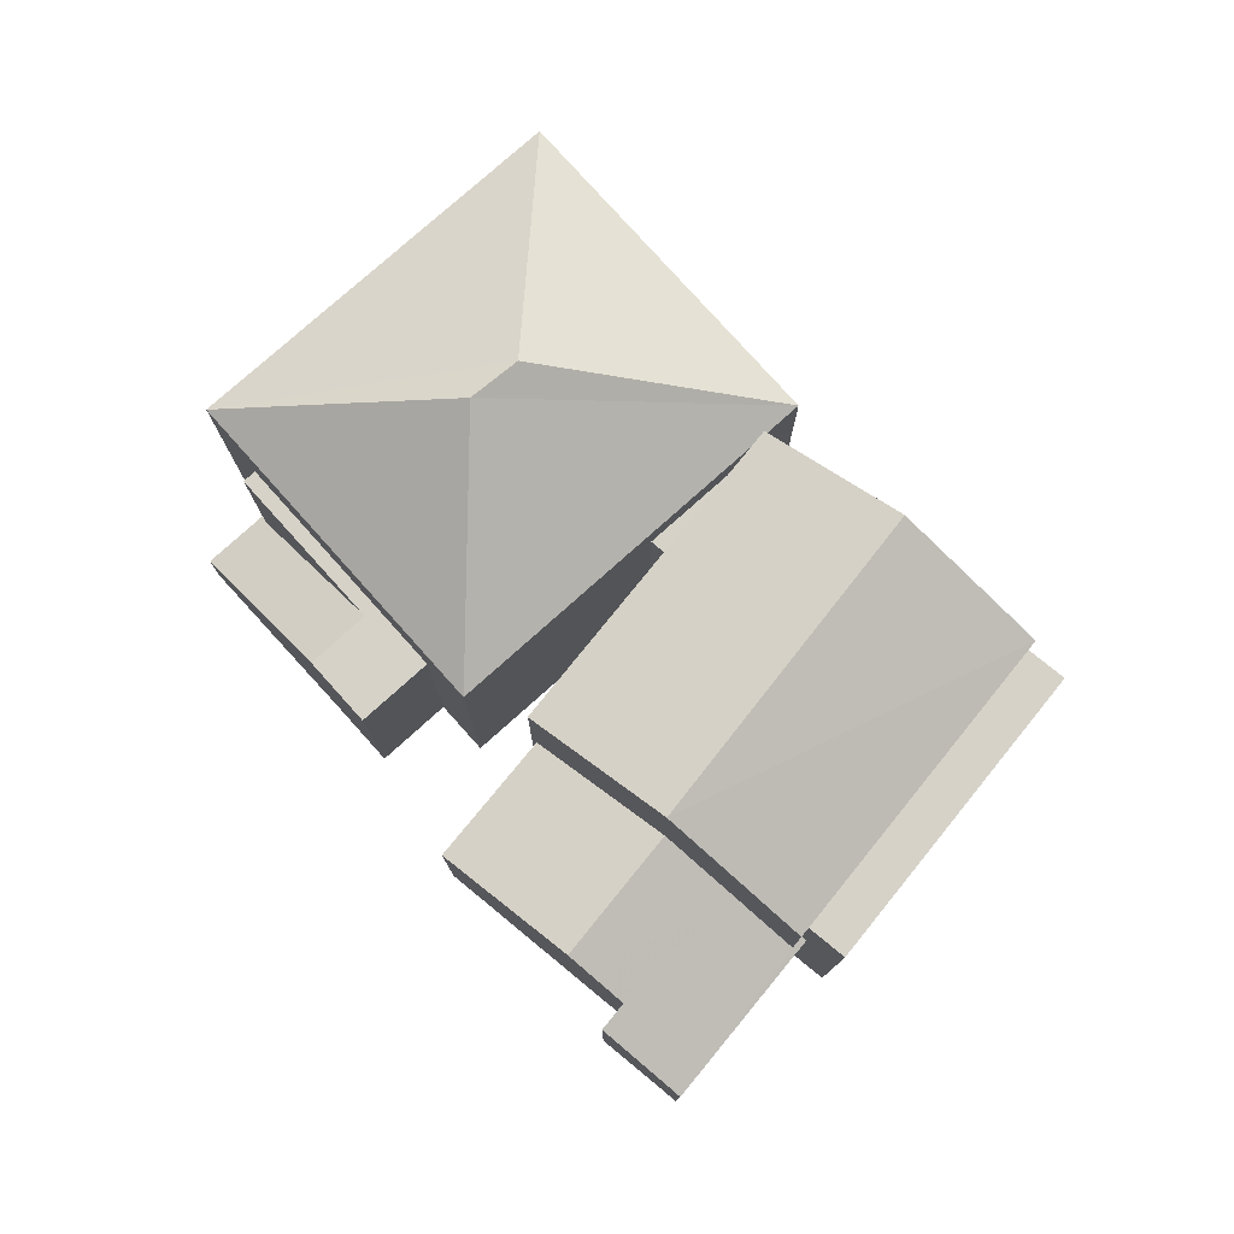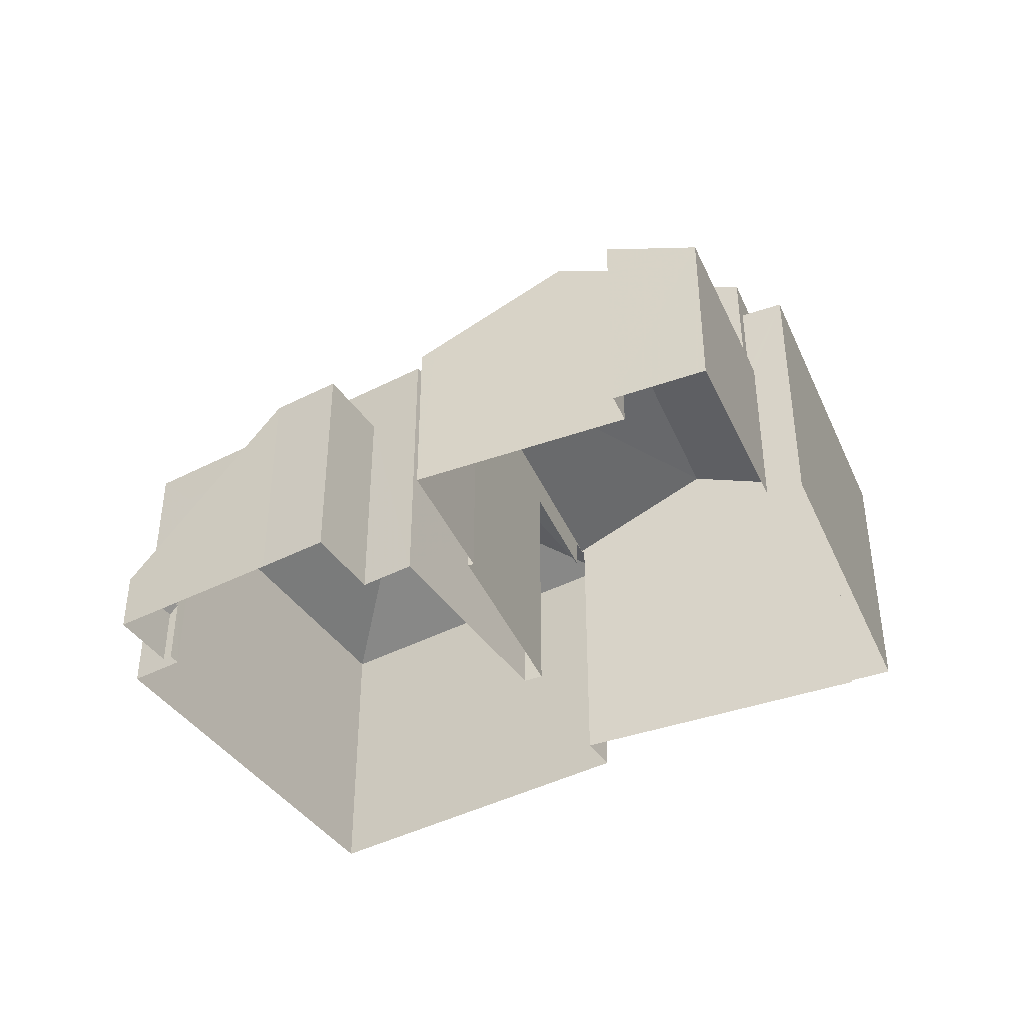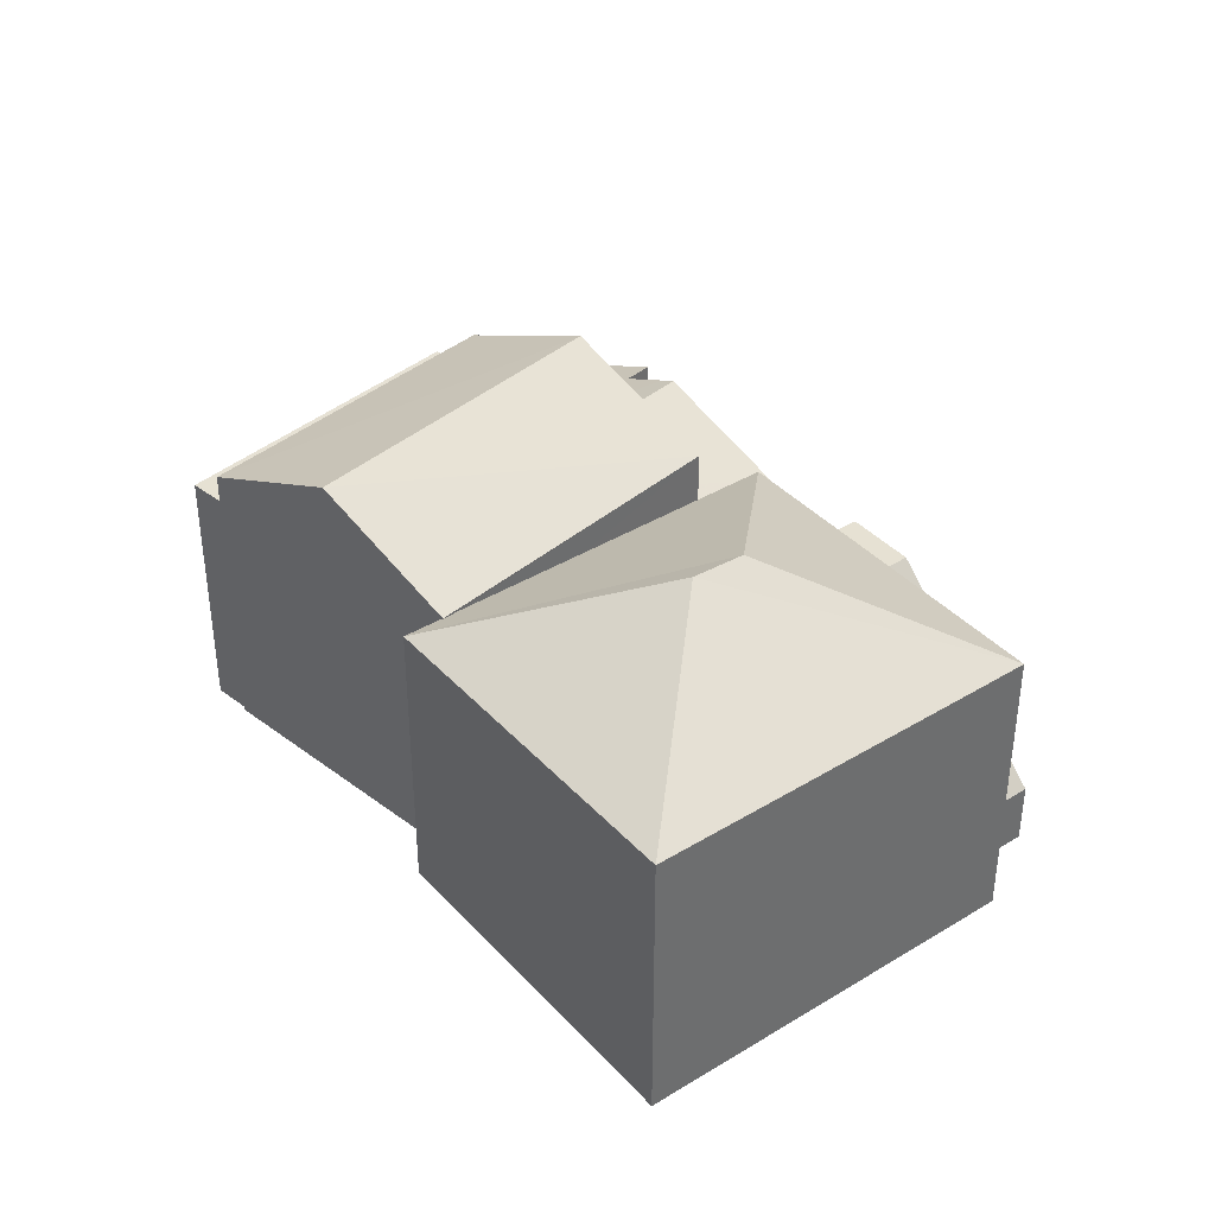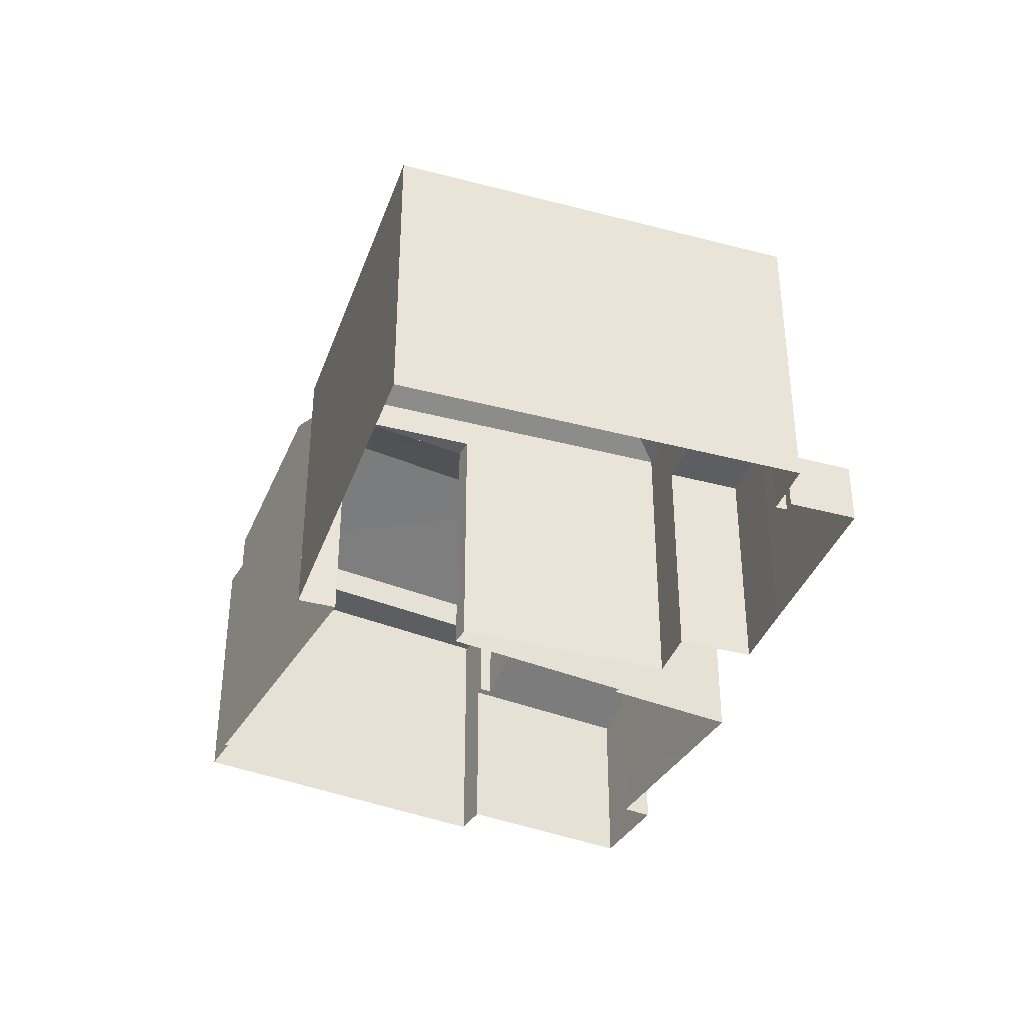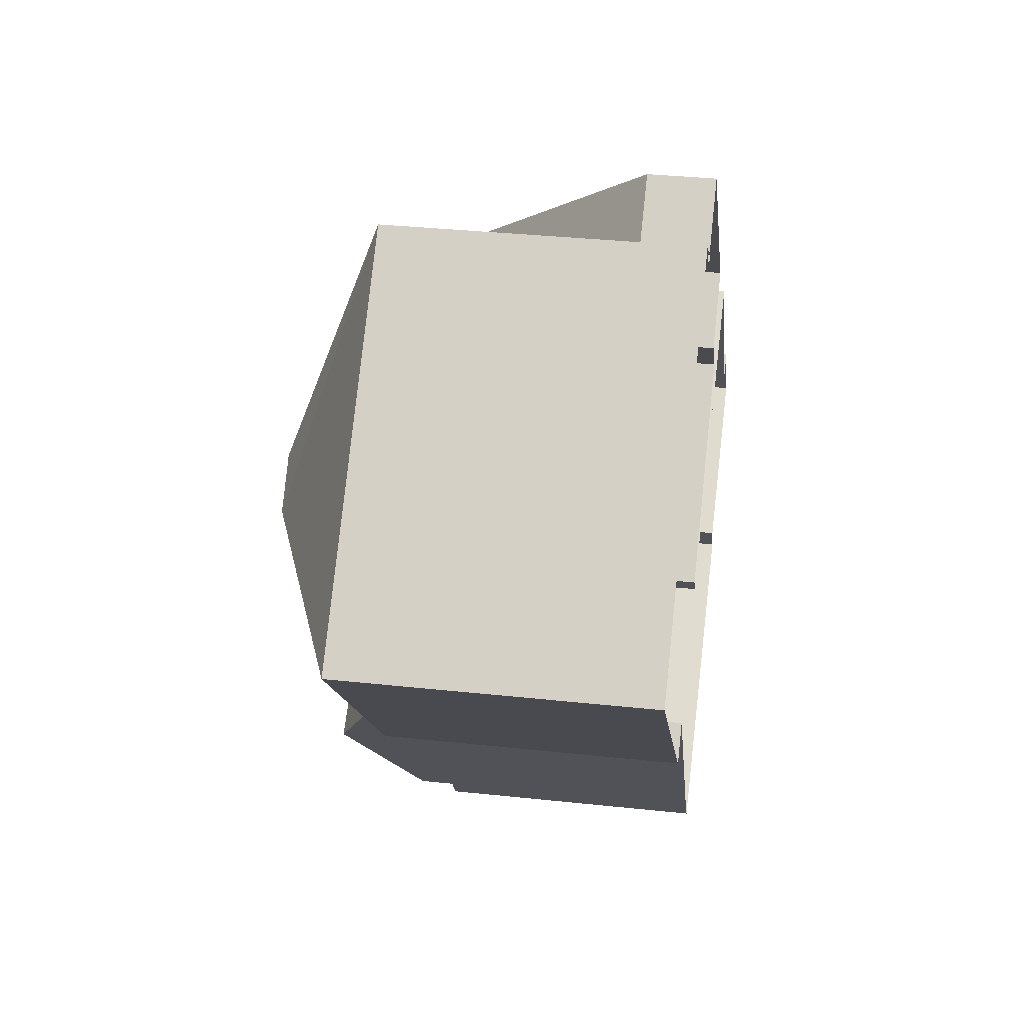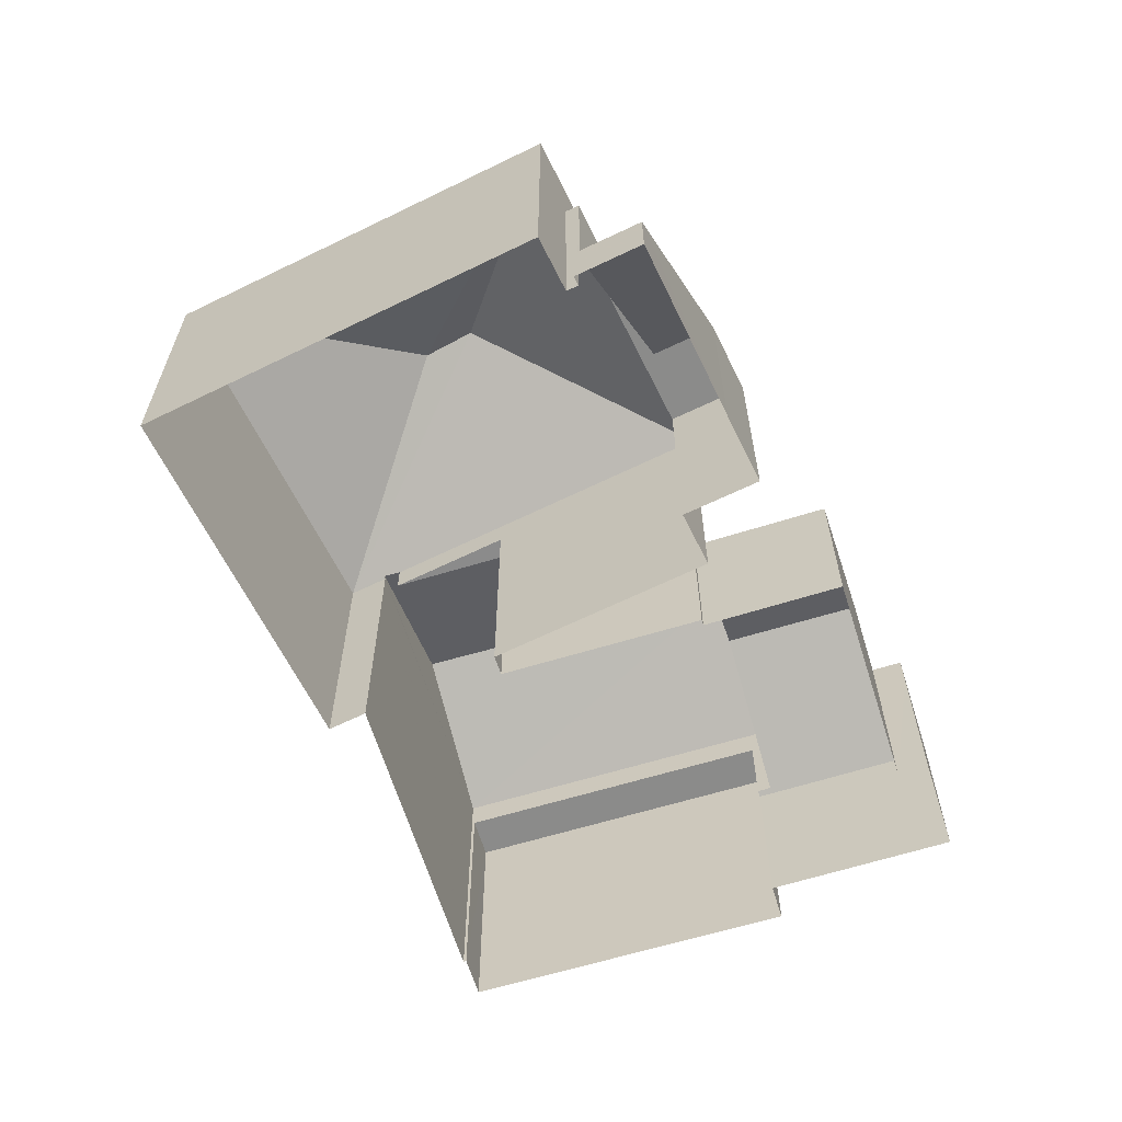
<metadata>
{"format":"obj","ext":"obj","renderer":"f3d","projection":"perspective","resolution":1024,"background":"white","views":[{"elev":78.1,"azim":-84.7,"up":"+Z"},{"elev":-42.1,"azim":-101.1,"up":"+Z"},{"elev":38.9,"azim":99.7,"up":"+Z"},{"elev":-37.9,"azim":118.5,"up":"+Z"},{"elev":34.3,"azim":98.3,"up":"+Y"},{"elev":-63.7,"azim":163.4,"up":"+Z"}]}
</metadata>
<code>
v 1.309e+04 -1.435e+04 17.24
v 1.308e+04 -1.434e+04 17.24
v 1.308e+04 -1.434e+04 17.24
v 1.309e+04 -1.434e+04 17.24
v 1.309e+04 -1.434e+04 17.24
v 1.31e+04 -1.434e+04 17.24
v 1.309e+04 -1.433e+04 17.24
v 1.309e+04 -1.433e+04 17.24
v 1.308e+04 -1.434e+04 17.24
v 1.308e+04 -1.434e+04 17.24
v 1.308e+04 -1.434e+04 17.24
v 1.309e+04 -1.435e+04 17.24
v 1.309e+04 -1.435e+04 17.24
v 1.309e+04 -1.433e+04 17.24
v 1.309e+04 -1.433e+04 17.24
v 1.309e+04 -1.433e+04 17.24
v 1.309e+04 -1.433e+04 17.24
v 1.309e+04 -1.434e+04 17.24
v 1.308e+04 -1.434e+04 17.24
v 1.309e+04 -1.433e+04 17.24
v 1.309e+04 -1.434e+04 17.24
v 1.309e+04 -1.434e+04 17.24
v 1.309e+04 -1.434e+04 17.24
v 1.309e+04 -1.434e+04 17.24
v 1.309e+04 -1.434e+04 17.24
v 1.309e+04 -1.434e+04 22.85
v 1.309e+04 -1.434e+04 22.85
v 1.309e+04 -1.434e+04 22.85
v 1.309e+04 -1.435e+04 23.59
v 1.308e+04 -1.434e+04 25.04
v 1.308e+04 -1.434e+04 23.59
v 1.309e+04 -1.434e+04 25.04
v 1.309e+04 -1.434e+04 23.59
v 1.309e+04 -1.434e+04 23.59
v 1.309e+04 -1.434e+04 21.81
v 1.308e+04 -1.434e+04 21.15
v 1.308e+04 -1.434e+04 22.43
v 1.308e+04 -1.434e+04 22.43
v 1.309e+04 -1.434e+04 21.01
v 1.308e+04 -1.434e+04 21.01
v 1.308e+04 -1.434e+04 22.28
v 1.308e+04 -1.434e+04 21.62
v 1.308e+04 -1.434e+04 21.84
v 1.308e+04 -1.434e+04 21.06
v 1.308e+04 -1.434e+04 21.06
v 1.308e+04 -1.434e+04 21.01
v 1.308e+04 -1.434e+04 21.84
v 1.308e+04 -1.434e+04 21.01
v 1.308e+04 -1.434e+04 22.9
v 1.308e+04 -1.434e+04 22.9
v 1.309e+04 -1.435e+04 22.9
v 1.309e+04 -1.435e+04 22.9
v 1.309e+04 -1.434e+04 23.54
v 1.309e+04 -1.434e+04 23.54
v 1.309e+04 -1.434e+04 23.57
v 1.309e+04 -1.434e+04 23.54
v 1.309e+04 -1.434e+04 25.55
v 1.309e+04 -1.434e+04 23.54
v 1.309e+04 -1.434e+04 25.55
v 1.309e+04 -1.433e+04 23.55
v 1.31e+04 -1.434e+04 23.55
v 1.309e+04 -1.433e+04 18.78
v 1.309e+04 -1.433e+04 18.59
v 1.309e+04 -1.433e+04 18.78
v 1.309e+04 -1.433e+04 22.21
v 1.309e+04 -1.433e+04 22.21
v 1.309e+04 -1.433e+04 18.59
v 1.309e+04 -1.434e+04 22.21
v 1.309e+04 -1.433e+04 22.21
v 1.309e+04 -1.433e+04 22.21
v 1.309e+04 -1.433e+04 22.21
v 1.308e+04 -1.434e+04 21.01
f 1 2 3
f 4 5 6
f 7 8 6
f 9 10 11
f 3 10 9
f 1 3 12
f 5 13 12
f 14 15 16
f 14 16 17
f 18 9 19
f 16 7 17
f 20 17 21
f 22 21 23
f 18 24 25
f 25 23 5
f 23 6 5
f 23 7 6
f 3 9 18
f 12 3 25
f 12 25 5
f 7 21 17
f 23 21 7
f 3 18 25
f 26 27 28
f 29 30 31
f 32 30 29
f 30 32 33
f 34 33 32
f 35 36 37
f 38 35 37
f 39 40 36
f 35 39 36
f 38 37 41
f 42 38 41
f 41 43 42
f 44 42 43
f 45 44 46
f 43 47 48
f 46 44 48
f 44 43 48
f 49 50 51
f 52 49 51
f 53 54 55
f 56 55 57
f 56 57 58
f 55 54 57
f 54 59 57
f 60 59 61
f 57 59 60
f 57 60 58
f 61 59 54
f 62 63 64
f 65 64 66
f 66 64 67
f 64 63 67
f 68 69 65
f 69 70 65
f 71 68 65
f 66 71 65
f 23 25 28
f 27 23 28
f 34 55 56
f 34 56 33
f 33 28 24
f 24 28 25
f 56 26 28
f 56 28 33
f 24 18 39
f 24 39 33
f 38 31 33
f 42 44 31
f 38 42 31
f 35 38 33
f 39 35 33
f 34 32 29
f 30 33 31
f 5 53 13
f 13 53 29
f 29 53 34
f 53 55 34
f 44 49 31
f 31 49 29
f 29 52 13
f 45 49 44
f 13 52 12
f 49 52 29
f 47 72 48
f 46 48 10
f 3 46 10
f 11 10 48
f 72 11 48
f 39 19 40
f 39 18 19
f 49 45 50
f 50 46 2
f 2 46 3
f 45 46 50
f 12 51 1
f 12 52 51
f 51 2 1
f 51 50 2
f 54 4 6
f 61 54 6
f 5 4 54
f 53 5 54
f 26 56 27
f 23 27 22
f 22 27 58
f 27 56 58
f 69 8 7
f 8 69 60
f 21 22 68
f 58 60 68
f 22 58 68
f 68 60 69
f 8 61 6
f 8 60 61
f 14 63 15
f 14 67 63
f 16 15 63
f 62 16 63
f 67 14 17
f 66 67 17
f 64 70 62
f 16 62 7
f 7 62 69
f 62 70 69
f 68 71 20
f 21 68 20
f 71 17 20
f 71 66 17
f 64 65 70
f 37 36 41
f 43 41 9
f 36 40 19
f 9 36 19
f 41 36 9
f 11 72 9
f 9 72 43
f 72 47 43

</code>
